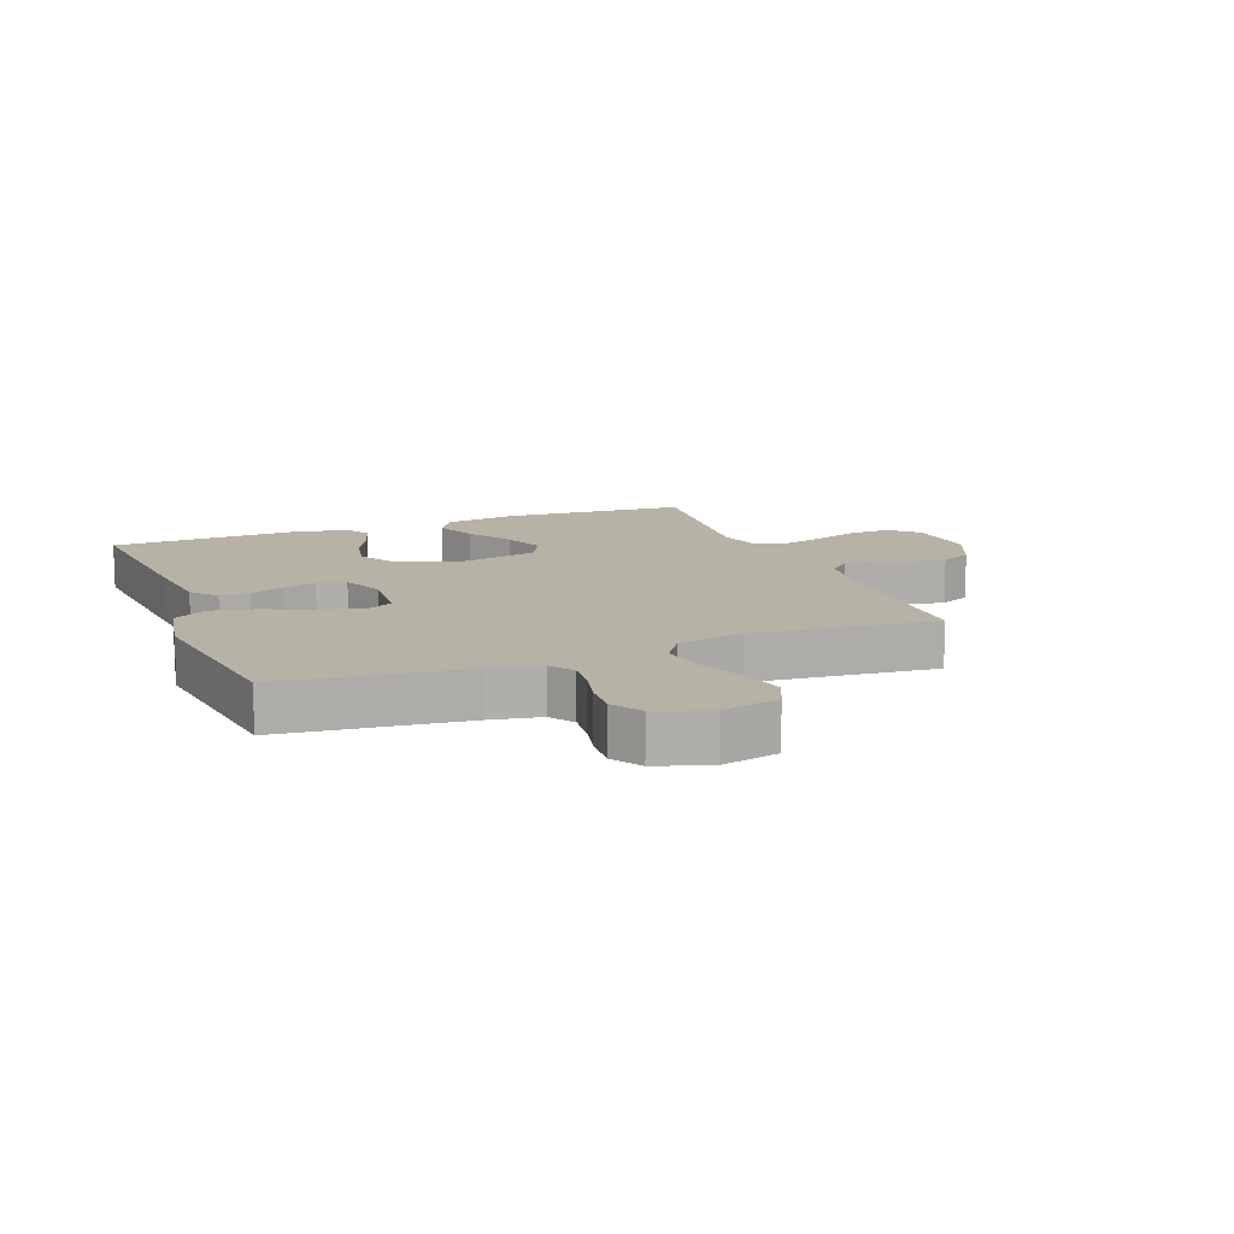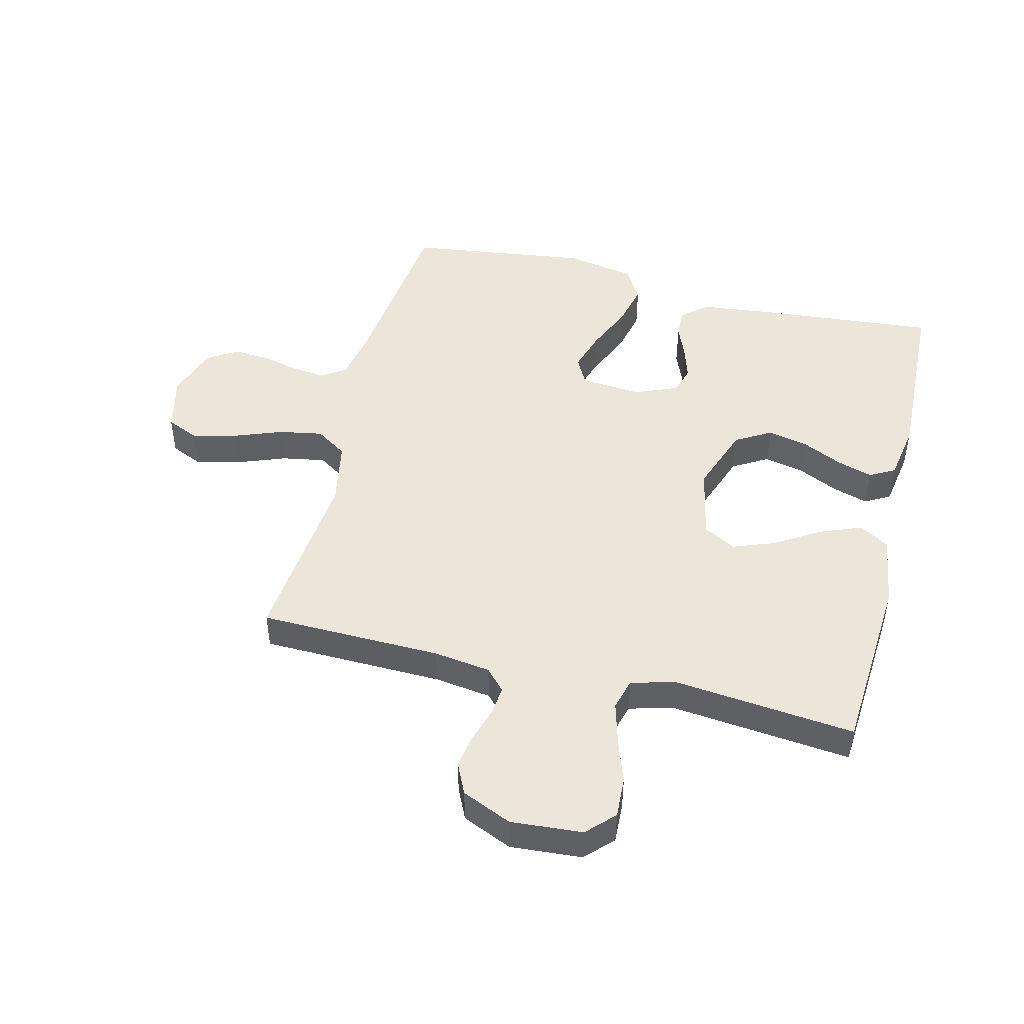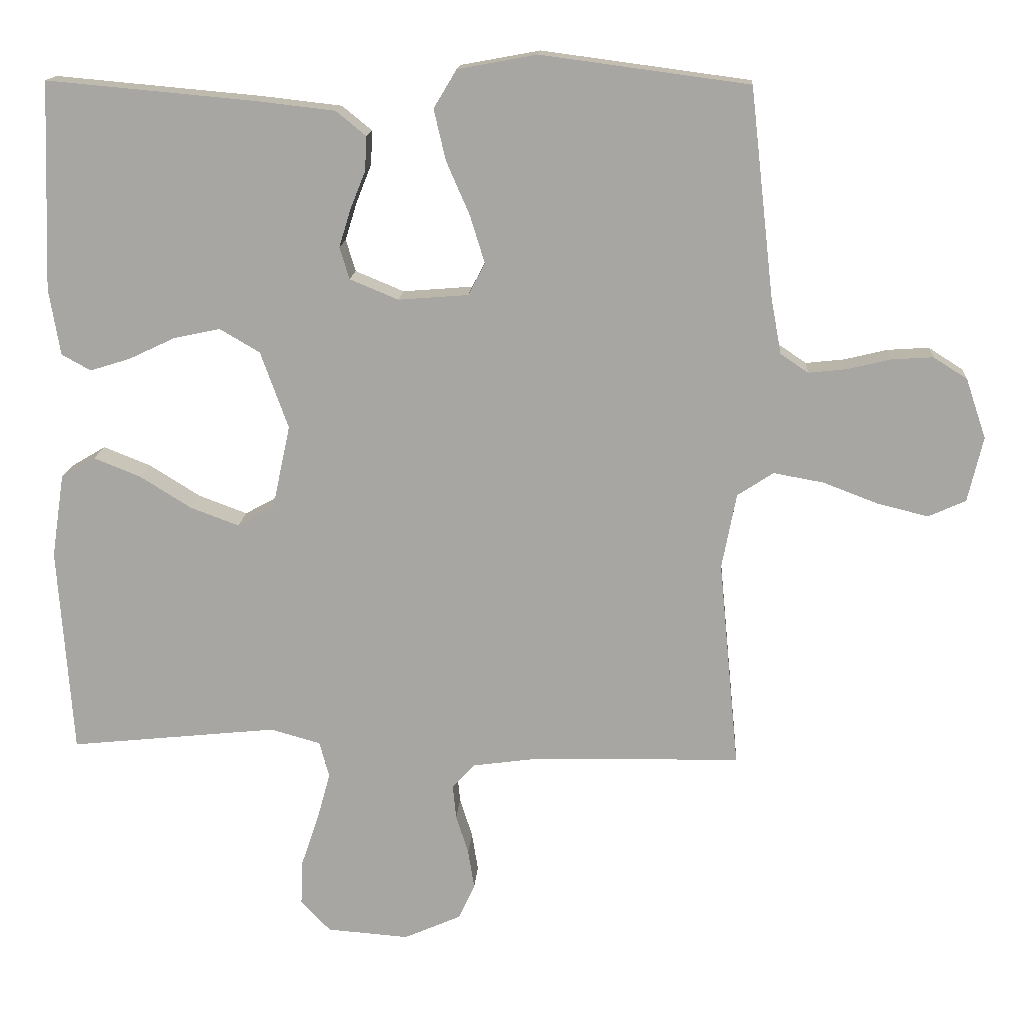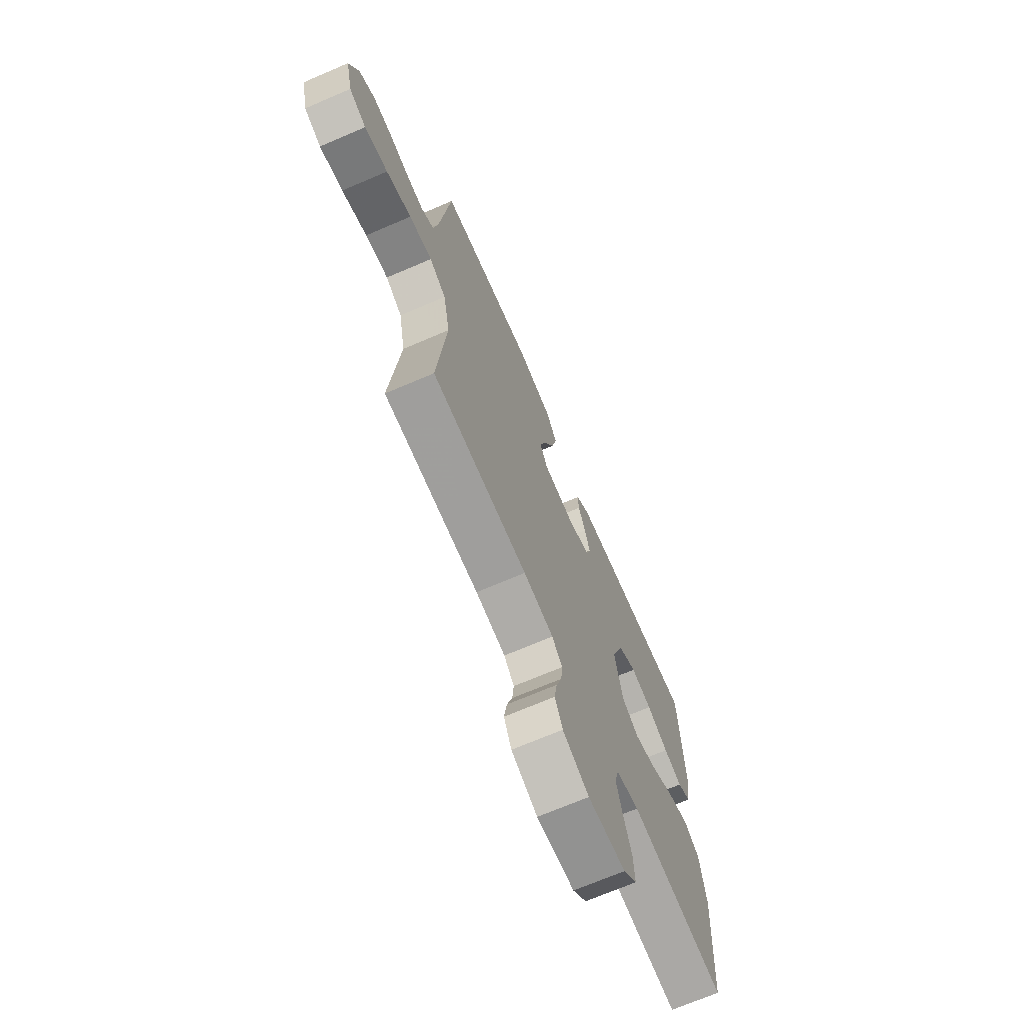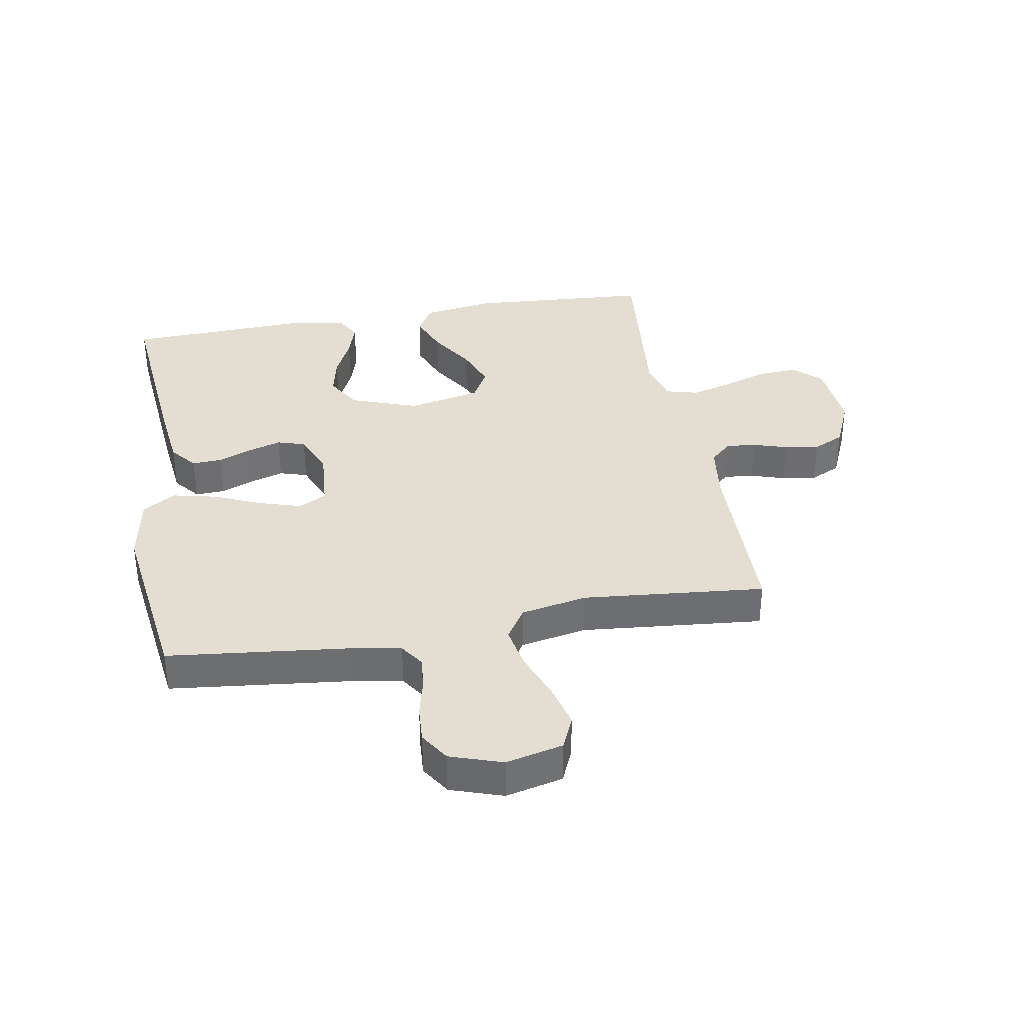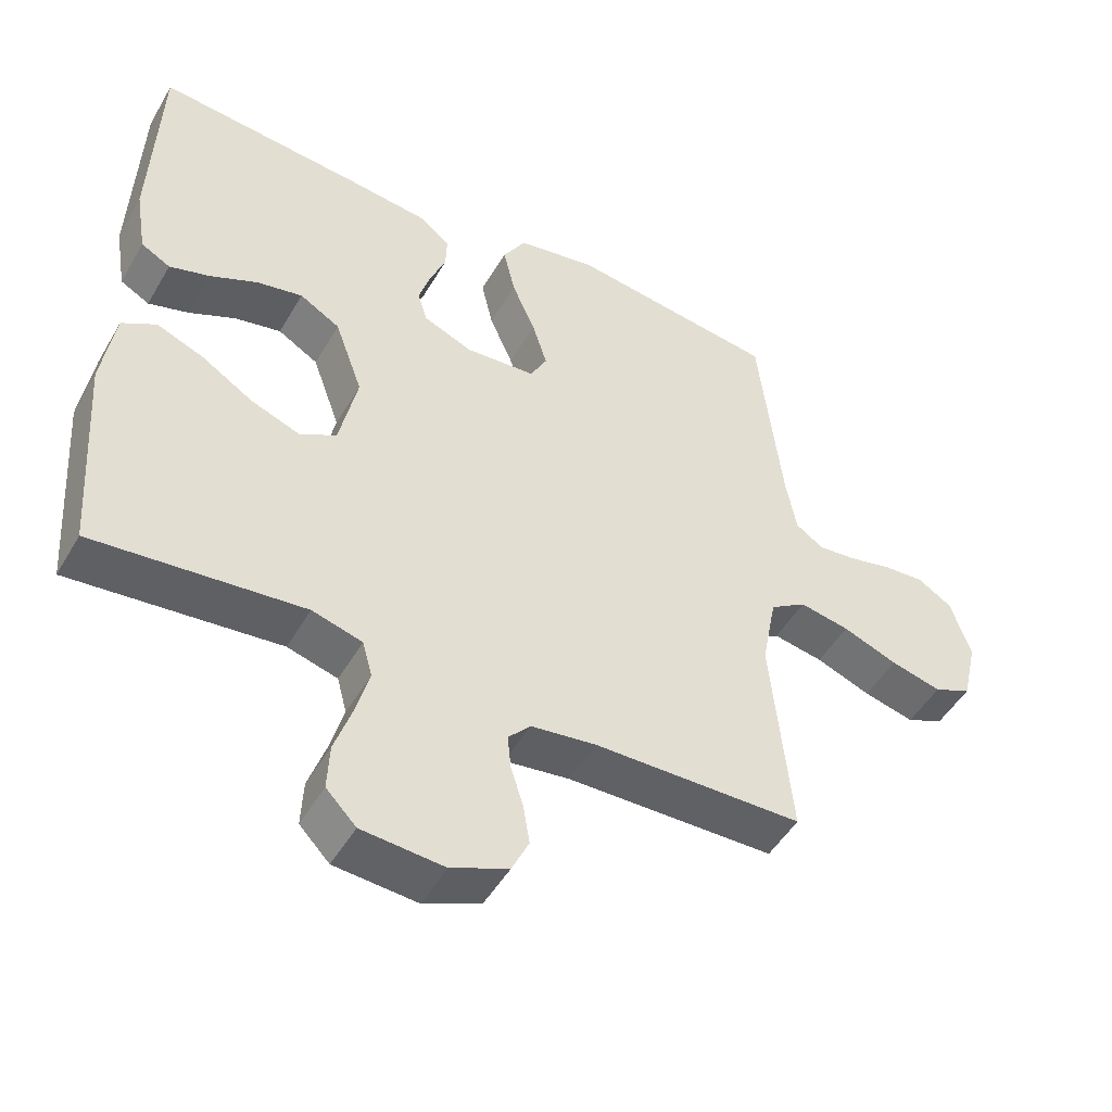
<metadata>
{"format":"obj","ext":"obj","renderer":"f3d","projection":"perspective","resolution":1024,"background":"white","views":[{"elev":12.5,"azim":68.7,"up":"+Y"},{"elev":47.3,"azim":-166.1,"up":"+Y"},{"elev":15.0,"azim":3.8,"up":"+Z"},{"elev":-70.1,"azim":113.2,"up":"+Z"},{"elev":36.0,"azim":79.9,"up":"+Y"},{"elev":-48.9,"azim":-29.2,"up":"+Z"}]}
</metadata>
<code>
v -0.5 0.07 -0.5
v -0.521 0.07 -0.2
v -0.503 0.07 -0.08
v -0.454 0.07 -0.051
v -0.386 0.07 -0.078
v -0.312 0.07 -0.124
v -0.242 0.07 -0.15
v -0.189 0.07 -0.121
v -0.163 0.07 0
v -0.203 0.07 0.111
v -0.261 0.07 0.145
v -0.327 0.07 0.131
v -0.395 0.07 0.099
v -0.453 0.07 0.081
v -0.495 0.07 0.104
v -0.511 0.07 0.2
v -0.5 0.07 0.5
v -0.2 0.07 0.473
v -0.086 0.07 0.46
v -0.043 0.07 0.425
v -0.045 0.07 0.376
v -0.067 0.07 0.321
v -0.084 0.07 0.266
v -0.07 0.07 0.22
v 0 0.07 0.191
v 0.101 0.07 0.199
v 0.125 0.07 0.245
v 0.104 0.07 0.313
v 0.07 0.07 0.391
v 0.053 0.07 0.464
v 0.086 0.07 0.519
v 0.2 0.07 0.54
v 0.5 0.07 0.5
v 0.534 0.07 0.2
v 0.549 0.07 0.119
v 0.589 0.07 0.092
v 0.644 0.07 0.098
v 0.706 0.07 0.113
v 0.766 0.07 0.117
v 0.815 0.07 0.086
v 0.844 0.07 0
v 0.822 0.07 -0.094
v 0.768 0.07 -0.118
v 0.695 0.07 -0.1
v 0.616 0.07 -0.07
v 0.544 0.07 -0.057
v 0.492 0.07 -0.091
v 0.471 0.07 -0.2
v 0.5 0.07 -0.5
v 0.2 0.07 -0.506
v 0.106 0.07 -0.519
v 0.074 0.07 -0.554
v 0.079 0.07 -0.603
v 0.097 0.07 -0.66
v 0.106 0.07 -0.716
v 0.082 0.07 -0.767
v 0 0.07 -0.803
v -0.118 0.07 -0.794
v -0.161 0.07 -0.75
v -0.158 0.07 -0.684
v -0.133 0.07 -0.61
v -0.114 0.07 -0.541
v -0.128 0.07 -0.489
v -0.2 0.07 -0.469
v -0.5 0 -0.5
v -0.521 0 -0.2
v -0.503 0 -0.08
v -0.454 0 -0.051
v -0.386 0 -0.078
v -0.312 0 -0.124
v -0.242 0 -0.15
v -0.189 0 -0.121
v -0.163 0 0
v -0.203 0 0.111
v -0.261 0 0.145
v -0.327 0 0.131
v -0.395 0 0.099
v -0.453 0 0.081
v -0.495 0 0.104
v -0.511 0 0.2
v -0.5 0 0.5
v -0.2 0 0.473
v -0.086 0 0.46
v -0.043 0 0.425
v -0.045 0 0.376
v -0.067 0 0.321
v -0.084 0 0.266
v -0.07 0 0.22
v 0 0 0.191
v 0.101 0 0.199
v 0.125 0 0.245
v 0.104 0 0.313
v 0.07 0 0.391
v 0.053 0 0.464
v 0.086 0 0.519
v 0.2 0 0.54
v 0.5 0 0.5
v 0.534 0 0.2
v 0.549 0 0.119
v 0.589 0 0.092
v 0.644 0 0.098
v 0.706 0 0.113
v 0.766 0 0.117
v 0.815 0 0.086
v 0.844 0 0
v 0.822 0 -0.094
v 0.768 0 -0.118
v 0.695 0 -0.1
v 0.616 0 -0.07
v 0.544 0 -0.057
v 0.492 0 -0.091
v 0.471 0 -0.2
v 0.5 0 -0.5
v 0.2 0 -0.506
v 0.106 0 -0.519
v 0.074 0 -0.554
v 0.079 0 -0.603
v 0.097 0 -0.66
v 0.106 0 -0.716
v 0.082 0 -0.767
v 0 0 -0.803
v -0.118 0 -0.794
v -0.161 0 -0.75
v -0.158 0 -0.684
v -0.133 0 -0.61
v -0.114 0 -0.541
v -0.128 0 -0.489
v -0.2 0 -0.469
f 58 59 60 61
f 58 61 62
f 57 58 62
f 56 57 62 63
f 53 54 55 56
f 52 53 56 63
f 48 49 50
f 47 48 50 51
f 42 43 44 45
f 42 45 46
f 41 42 46
f 40 41 46
f 37 38 39 40
f 36 37 40 46
f 35 36 46 47
f 31 32 33 34
f 28 29 30 31
f 27 28 31 34
f 26 27 34 35
f 19 20 21 22
f 19 22 23
f 18 19 23
f 17 18 23 24
f 15 16 17 24
f 12 13 14 15
f 11 12 15 24
f 3 4 5 6
f 3 6 7
f 64 1 2 3
f 63 64 3 7
f 25 26 35 47
f 10 11 24 25
f 9 10 25 47
f 8 9 47 51
f 51 52 63
f 7 8 51 63
f 125 124 123 122
f 126 125 122
f 126 122 121
f 127 126 121 120
f 120 119 118 117
f 127 120 117 116
f 114 113 112
f 115 114 112 111
f 109 108 107 106
f 110 109 106
f 110 106 105
f 110 105 104
f 104 103 102 101
f 110 104 101 100
f 111 110 100 99
f 98 97 96 95
f 95 94 93 92
f 98 95 92 91
f 99 98 91 90
f 86 85 84 83
f 87 86 83
f 87 83 82
f 88 87 82 81
f 88 81 80 79
f 79 78 77 76
f 88 79 76 75
f 70 69 68 67
f 71 70 67
f 67 66 65 128
f 71 67 128 127
f 111 99 90 89
f 89 88 75 74
f 111 89 74 73
f 115 111 73 72
f 127 116 115
f 127 115 72 71
f 1 65 66 2
f 2 66 67 3
f 3 67 68 4
f 4 68 69 5
f 5 69 70 6
f 6 70 71 7
f 7 71 72 8
f 8 72 73 9
f 9 73 74 10
f 10 74 75 11
f 11 75 76 12
f 12 76 77 13
f 13 77 78 14
f 14 78 79 15
f 15 79 80 16
f 16 80 81 17
f 17 81 82 18
f 18 82 83 19
f 19 83 84 20
f 20 84 85 21
f 21 85 86 22
f 22 86 87 23
f 23 87 88 24
f 24 88 89 25
f 25 89 90 26
f 26 90 91 27
f 27 91 92 28
f 28 92 93 29
f 29 93 94 30
f 30 94 95 31
f 31 95 96 32
f 32 96 97 33
f 33 97 98 34
f 34 98 99 35
f 35 99 100 36
f 36 100 101 37
f 37 101 102 38
f 38 102 103 39
f 39 103 104 40
f 40 104 105 41
f 41 105 106 42
f 42 106 107 43
f 43 107 108 44
f 44 108 109 45
f 45 109 110 46
f 46 110 111 47
f 47 111 112 48
f 48 112 113 49
f 49 113 114 50
f 50 114 115 51
f 51 115 116 52
f 52 116 117 53
f 53 117 118 54
f 54 118 119 55
f 55 119 120 56
f 56 120 121 57
f 57 121 122 58
f 58 122 123 59
f 59 123 124 60
f 60 124 125 61
f 61 125 126 62
f 62 126 127 63
f 63 127 128 64
f 64 128 65 1

</code>
